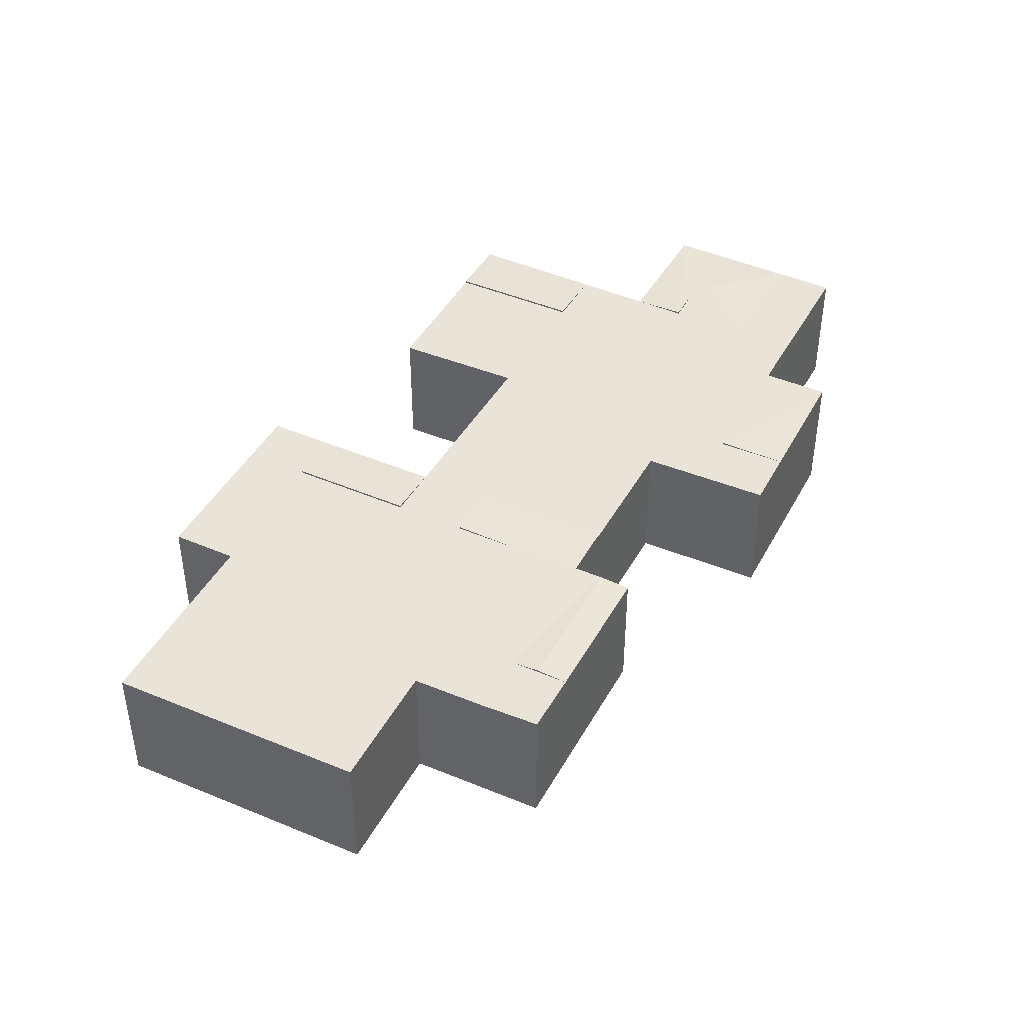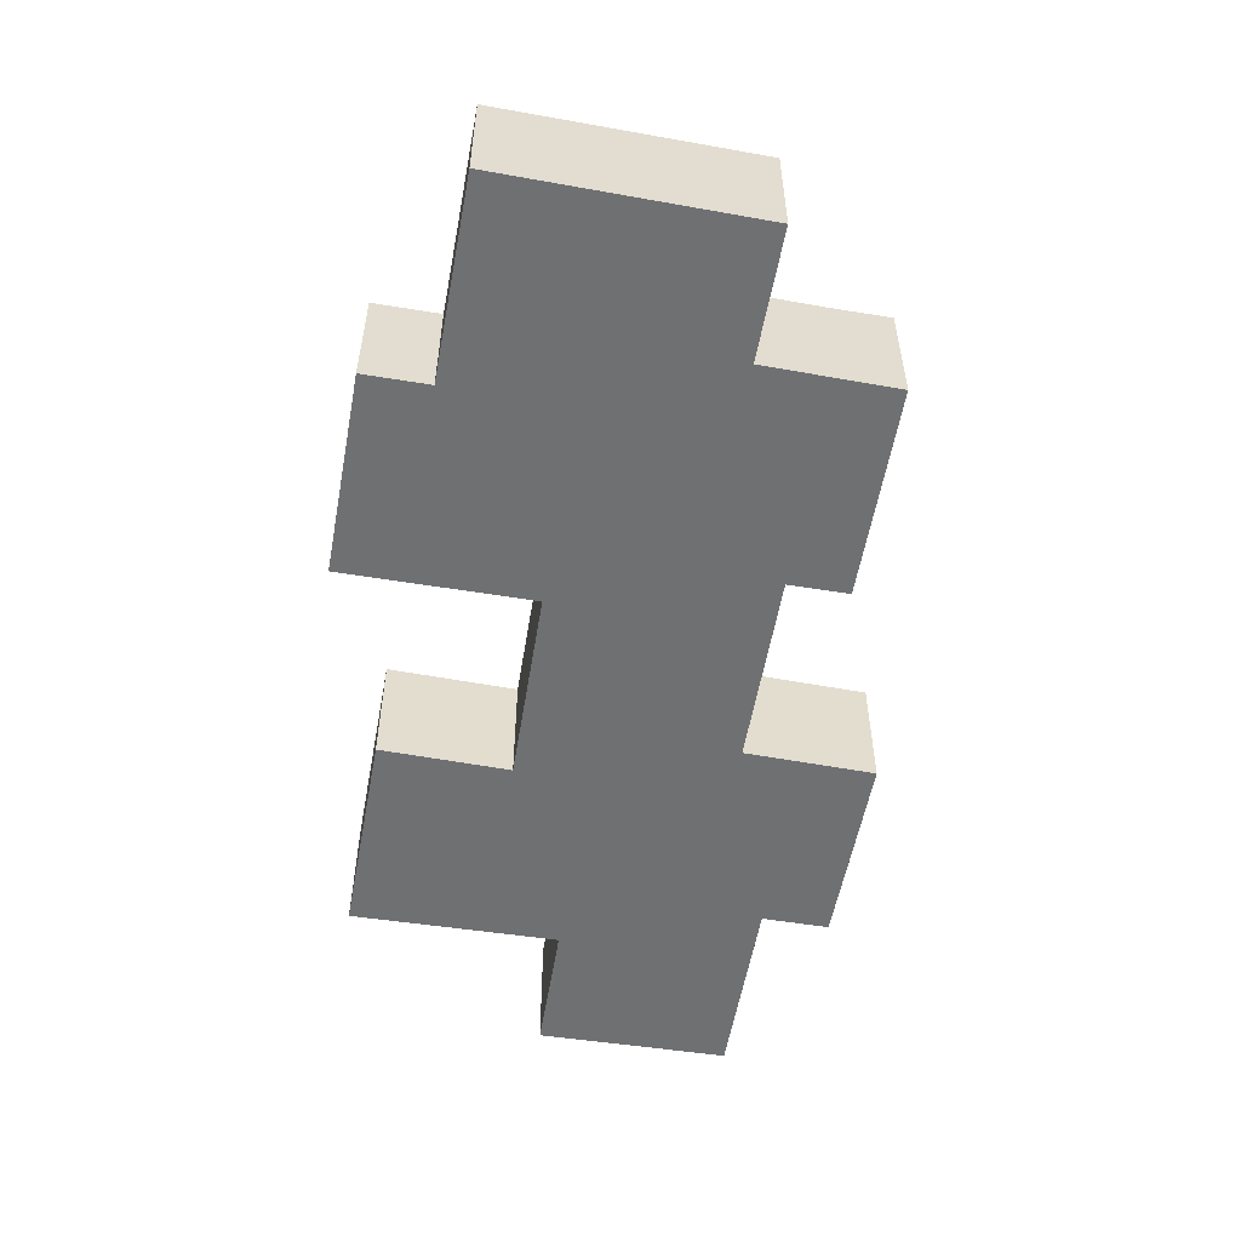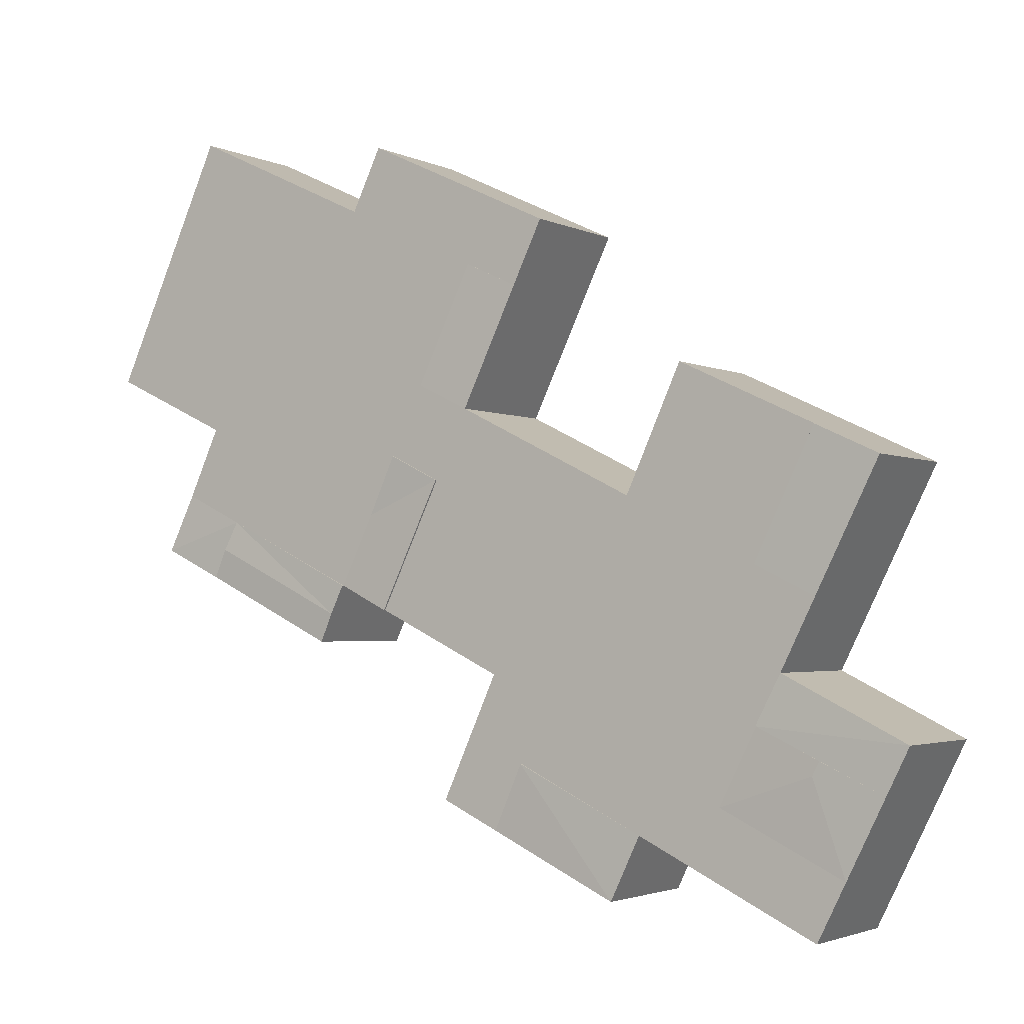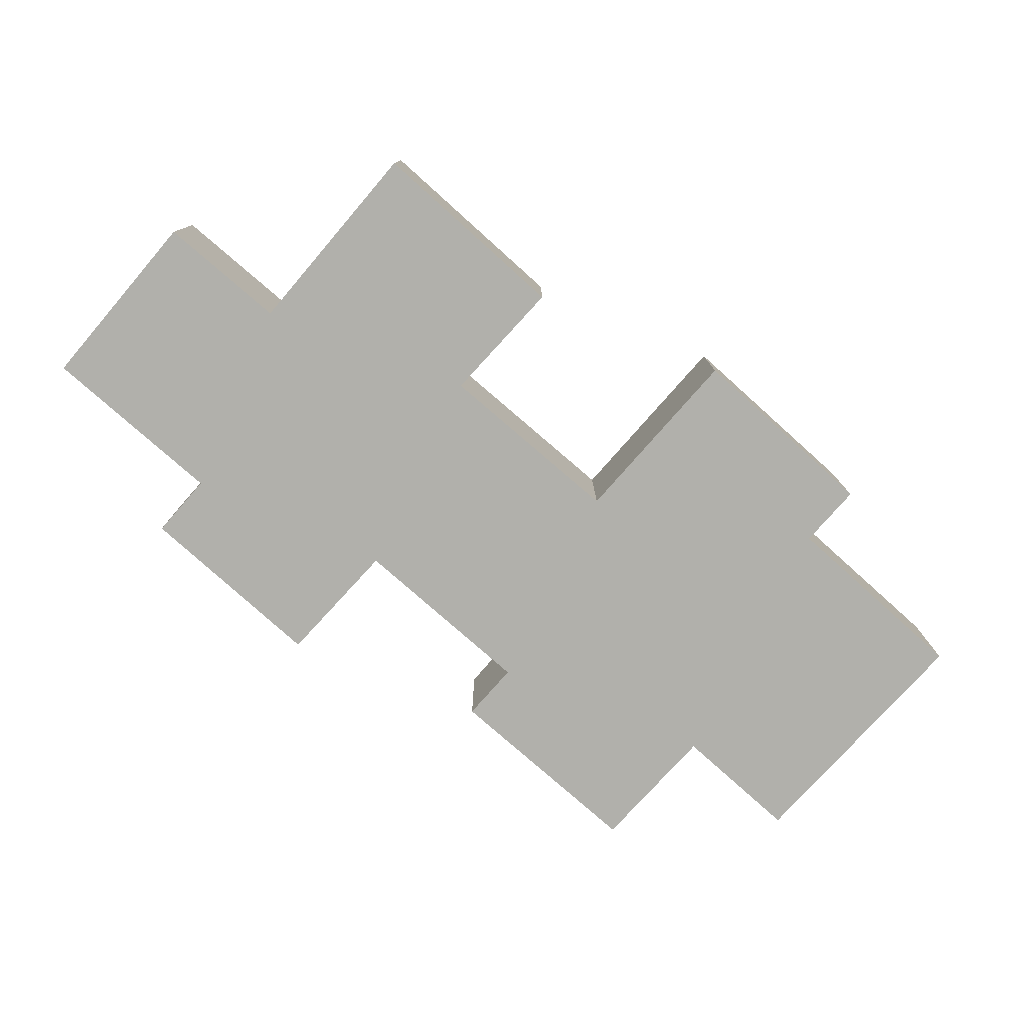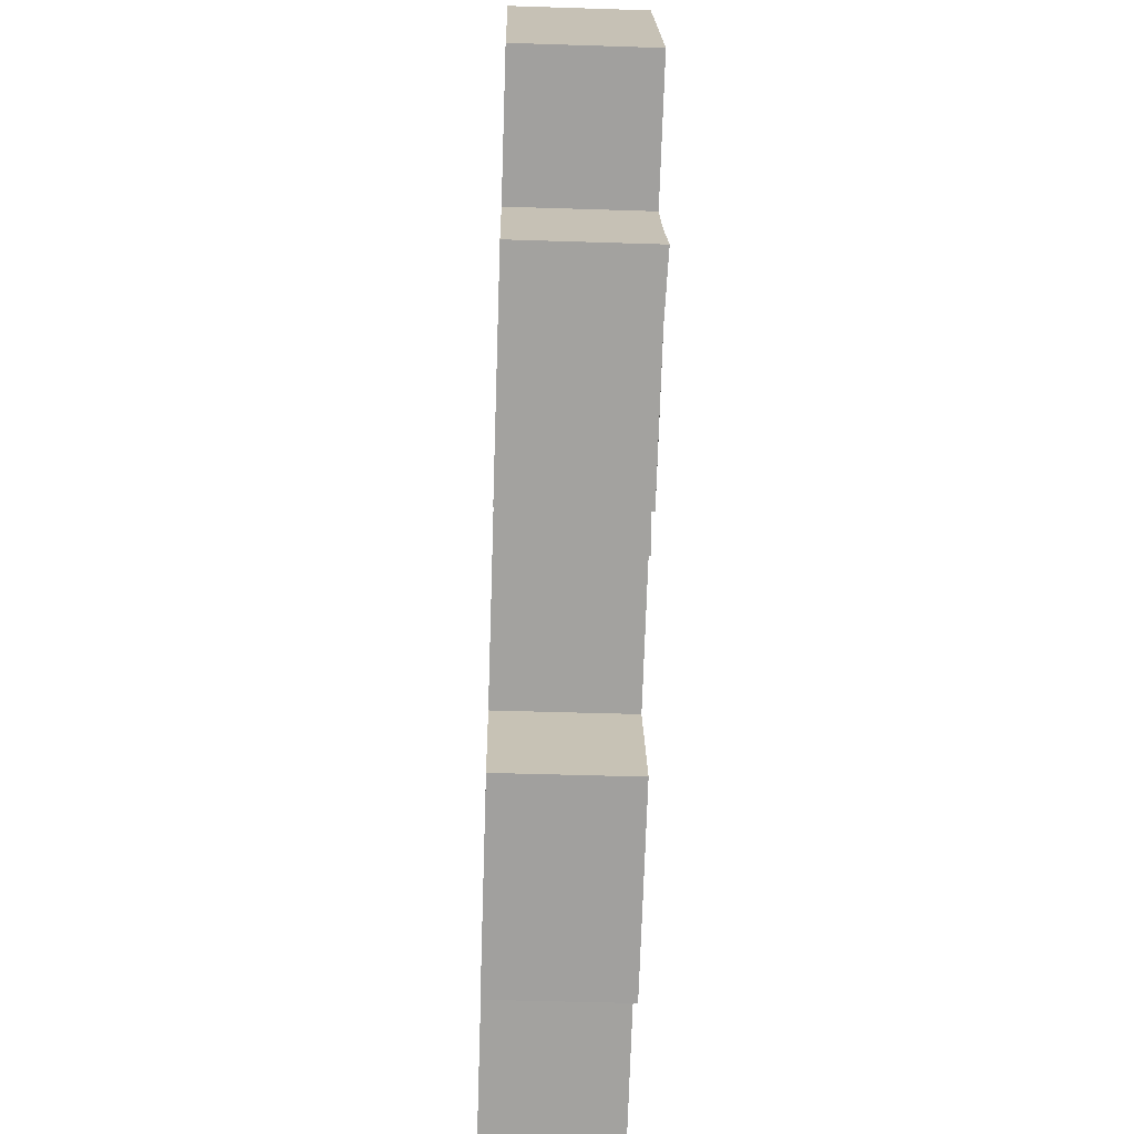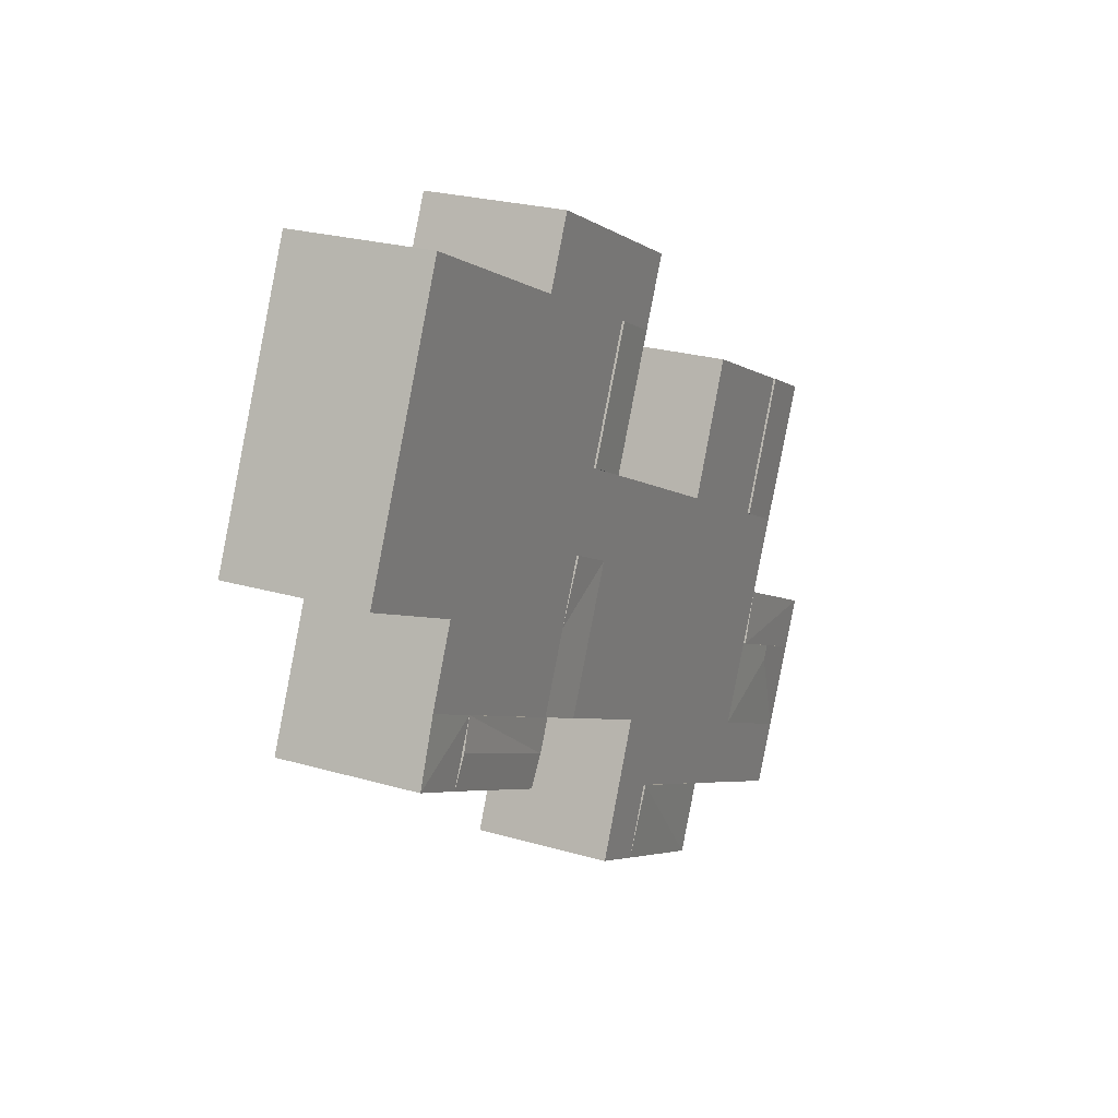
<metadata>
{"format":"obj","ext":"obj","renderer":"f3d","projection":"perspective","resolution":1024,"background":"white","views":[{"elev":43.0,"azim":91.3,"up":"+Y"},{"elev":-54.9,"azim":54.4,"up":"+Y"},{"elev":-2.7,"azim":-147.6,"up":"+Z"},{"elev":-78.5,"azim":-67.1,"up":"+Y"},{"elev":-46.6,"azim":87.9,"up":"+Z"},{"elev":24.0,"azim":116.0,"up":"+Z"}]}
</metadata>
<code>
v  17.5 7.722e-17 -1.261
v  21.35 1.787e-16 -2.919
v  20.03 2.162e-18 -0.0353
v  18.8 2.52e-16 -4.115
v  11.85 2.445e-16 -3.993
v  13.18 4.136e-16 -6.755
v  32.92 -5.674e-16 9.267
v  36.74 -4.923e-16 8.041
v  35.58 -6.461e-16 10.55
v  34.12 -4.149e-16 6.776
v  26.84 -3.873e-16 6.325
v  28.04 -2.348e-16 3.835
v  34.18 -8.312e-16 13.57
v  31.46 -7.53e-16 12.3
v  25.34 -5.771e-16 9.424
v  23.06 -5.114e-16 8.352
v  24.57 -3.201e-16 5.227
v  32.91 -1e-15 16.34
v  39.59 -9.865e-16 16.11
v  38.25 -1.163e-15 18.99
v  30.17 -9.173e-16 14.98
v  24.11 -7.331e-16 11.97
v  21.85 -6.644e-16 10.85
v  31.49 -1.188e-15 19.4
v  36.84 -1.351e-15 22.06
v  28.7 -1.103e-15 18.02
v  22.64 -9.192e-16 15.01
v  20.38 -8.504e-16 13.89
v  16.35 -7.682e-17 1.255
v  18.88 -1.519e-16 2.48
v  10.64 9.192e-17 -1.501
v  9.416 3.164e-16 -5.167
v  8.171 1.651e-16 -2.697
v  17.41 -3.491e-16 5.701
v  14.86 -2.758e-16 4.505
v  9.061 -1.092e-16 1.783
v  6.515 -3.603e-17 0.5884
v  16.31 -4.96e-16 8.1
v  13.79 -4.192e-16 6.847
v  8.005 -2.434e-16 3.975
v  5.448 -1.656e-16 2.705
v  14.91 -6.839e-16 11.17
v  12.38 -6.072e-16 9.916
v  6.54 -4.295e-16 7.014
v  3.929 -3.501e-16 5.718
v  29.2 -1.491e-15 24.35
v  34.61 -1.646e-15 26.88
v  26.31 -1.408e-15 22.99
v  20.18 -1.232e-15 20.12
v  17.89 -1.167e-15 19.05
v  9.914 -9.38e-16 15.32
v  3.895 -7.654e-16 12.5
v  1.157 -6.869e-16 11.22
v  3.939 4.785e-16 -7.814
v  2.694 3.272e-16 -5.344
v  1.007 1.223e-16 -1.997
v  0 0 0
v  24.99 -1.575e-15 25.72
v  18.86 -1.399e-15 22.85
v  16.57 -1.334e-15 21.78
v  18.8 5.809 -4.115
v  21.35 5.809 -2.919
v  20.03 5.809 -0.03549
v  17.5 5.896 -1.261
v  11.85 5.809 -3.993
v  17.5 5.809 -1.261
v  13.18 5.809 -6.755
v  35.58 5.809 10.55
v  36.74 5.896 8.04
v  34.13 5.809 6.775
v  26.84 5.896 6.325
v  28.04 5.809 3.835
v  27.44 5.896 5.08
v  32.92 5.809 9.267
v  33.52 5.896 8.021
v  26.84 5.809 6.325
v  34.18 5.809 13.57
v  23.06 5.896 8.352
v  24.57 5.809 5.227
v  23.06 5.809 8.352
v  24.57 5.896 5.227
v  39.59 5.809 16.11
v  38.25 5.809 18.99
v  24.11 5.896 11.97
v  24.11 5.809 11.97
v  25.34 5.809 9.424
v  21.85 5.896 10.85
v  21.85 5.809 10.85
v  36.84 5.809 22.06
v  18.88 5.809 2.48
v  9.416 5.809 -5.167
v  14.91 5.809 11.17
v  20.38 5.809 13.89
v  12.38 5.809 9.916
v  3.929 5.809 5.718
v  5.448 5.809 2.705
v  29.2 5.809 24.35
v  34.61 5.809 26.88
v  26.31 5.809 22.99
v  22.64 5.809 15.01
v  20.18 5.896 20.12
v  20.18 5.809 20.12
v  22.64 5.896 15.01
v  17.89 5.809 19.05
v  3.895 5.809 12.5
v  9.914 5.809 15.32
v  6.54 5.809 7.014
v  3.895 5.896 12.5
v  6.54 5.896 7.014
v  1.157 5.809 11.22
v  2.694 5.809 -5.344
v  3.939 5.809 -7.814
v  1.007 5.809 -1.997
v  4.679 5.867 -0.2736
v  3.761 5.896 -0.7045
v  6.515 5.896 0.5882
v  6.515 5.809 0.5882
v  0.000124 5.809 -0.0001842
v  18.86 5.809 22.85
v  24.99 5.809 25.72
v  16.57 5.809 21.78
v  31.46 5.809 12.3
v  32.91 5.809 16.34
v  30.17 5.809 14.98
v  31.49 5.809 19.4
v  28.7 5.809 18.02
v  16.35 5.809 1.254
v  10.64 5.809 -1.501
v  8.171 5.809 -2.697
v  17.41 5.809 5.701
v  14.86 5.809 4.505
v  9.061 5.809 1.783
v  16.31 5.809 8.1
v  13.79 5.809 6.847
v  8.005 5.809 3.975
v  4.063 5.896 -1.304
g defaultobject
f 1 2 3
f 2 1 4
f 5 4 1
f 4 5 6
f 7 8 9
f 8 7 10
f 10 11 12
f 11 10 7
f 7 13 14
f 13 7 9
f 11 14 15
f 14 11 7
f 11 16 17
f 16 11 15
f 18 19 20
f 19 18 13
f 21 13 18
f 13 21 14
f 22 14 21
f 14 22 15
f 23 15 22
f 15 23 16
f 24 20 25
f 20 24 18
f 26 18 24
f 18 26 21
f 27 21 26
f 21 27 22
f 28 22 27
f 22 28 23
f 29 3 30
f 3 29 1
f 31 1 29
f 1 31 5
f 32 31 33
f 31 32 5
f 34 17 16
f 17 34 30
f 35 30 34
f 30 35 29
f 31 35 36
f 35 31 29
f 33 36 37
f 36 33 31
f 38 16 23
f 16 38 34
f 39 34 38
f 34 39 35
f 40 35 39
f 35 40 36
f 37 40 41
f 40 37 36
f 42 23 28
f 23 42 38
f 43 38 42
f 38 43 39
f 44 39 43
f 39 44 40
f 41 44 45
f 44 41 40
f 46 25 47
f 25 46 24
f 26 46 48
f 46 26 24
f 27 48 49
f 48 27 26
f 49 28 27
f 28 49 50
f 44 51 52
f 51 44 43
f 52 45 44
f 45 52 53
f 54 33 55
f 33 54 32
f 37 55 33
f 55 37 56
f 41 56 37
f 56 41 57
f 49 58 59
f 58 49 48
f 50 59 60
f 59 50 49
f 61 2 4
f 2 61 62
f 2 63 3
f 63 2 62
f 64 65 66
f 65 6 5
f 6 65 67
f 67 4 6
f 4 67 61
f 64 66 61
f 8 68 9
f 68 8 69
f 70 8 10
f 8 70 69
f 71 12 11
f 12 71 72
f 72 71 73
f 72 10 12
f 10 72 70
f 74 70 75
f 71 76 74
f 9 77 13
f 77 9 68
f 78 79 80
f 79 78 81
f 81 11 17
f 11 81 76
f 77 19 13
f 19 77 82
f 19 83 20
f 83 19 82
f 84 85 86
f 85 87 88
f 87 85 84
f 87 80 88
f 80 87 78
f 20 89 25
f 89 20 83
f 3 90 30
f 90 3 63
f 91 5 32
f 5 91 65
f 90 17 30
f 17 90 79
f 28 92 42
f 92 28 93
f 42 94 43
f 94 42 92
f 95 41 45
f 41 95 96
f 47 97 46
f 97 47 98
f 25 98 47
f 98 25 89
f 46 99 48
f 99 46 97
f 100 101 102
f 101 100 103
f 101 104 102
f 104 28 50
f 28 104 93
f 103 100 93
f 51 105 52
f 105 51 106
f 43 106 51
f 106 43 94
f 107 108 105
f 108 107 109
f 52 110 53
f 110 52 108
f 110 45 53
f 45 110 95
f 109 107 95
f 111 54 55
f 54 111 112
f 112 32 54
f 32 112 91
f 113 114 115
f 113 55 56
f 55 113 111
f 116 96 117
f 41 118 57
f 118 41 96
f 118 56 57
f 56 118 113
f 114 117 116
f 58 119 59
f 119 58 120
f 48 120 58
f 120 48 99
f 59 121 60
f 121 59 119
f 121 50 60
f 50 121 104
f 62 66 63
f 66 62 61
f 64 67 65
f 67 64 61
f 68 69 74
f 74 69 70
f 70 73 75
f 73 70 72
f 73 74 75
f 73 71 74
f 68 122 77
f 122 68 74
f 74 86 122
f 86 74 76
f 86 81 78
f 81 86 76
f 82 123 83
f 123 82 77
f 77 124 123
f 124 77 122
f 86 124 122
f 124 86 85
f 84 86 87
f 87 86 78
f 83 125 89
f 125 83 123
f 123 126 125
f 126 123 124
f 124 100 126
f 100 124 85
f 85 93 100
f 93 85 88
f 63 127 90
f 127 63 66
f 66 128 127
f 128 66 65
f 65 129 128
f 129 65 91
f 79 130 80
f 130 79 90
f 90 131 130
f 131 90 127
f 127 132 131
f 132 127 128
f 128 117 132
f 117 128 129
f 130 88 80
f 88 130 133
f 130 134 133
f 134 130 131
f 131 135 134
f 135 131 132
f 117 135 132
f 135 117 96
f 88 92 93
f 92 88 133
f 133 94 92
f 94 133 134
f 134 107 94
f 107 134 135
f 135 95 107
f 95 135 96
f 89 97 98
f 97 89 125
f 125 99 97
f 99 125 126
f 126 102 99
f 102 126 100
f 104 103 93
f 103 104 101
f 94 105 106
f 105 94 107
f 95 108 109
f 108 95 110
f 112 129 91
f 129 112 111
f 136 129 111
f 117 136 115
f 136 117 129
f 115 111 113
f 111 115 136
f 116 118 96
f 118 116 113
f 102 120 99
f 120 102 119
f 104 119 102
f 119 104 121

</code>
